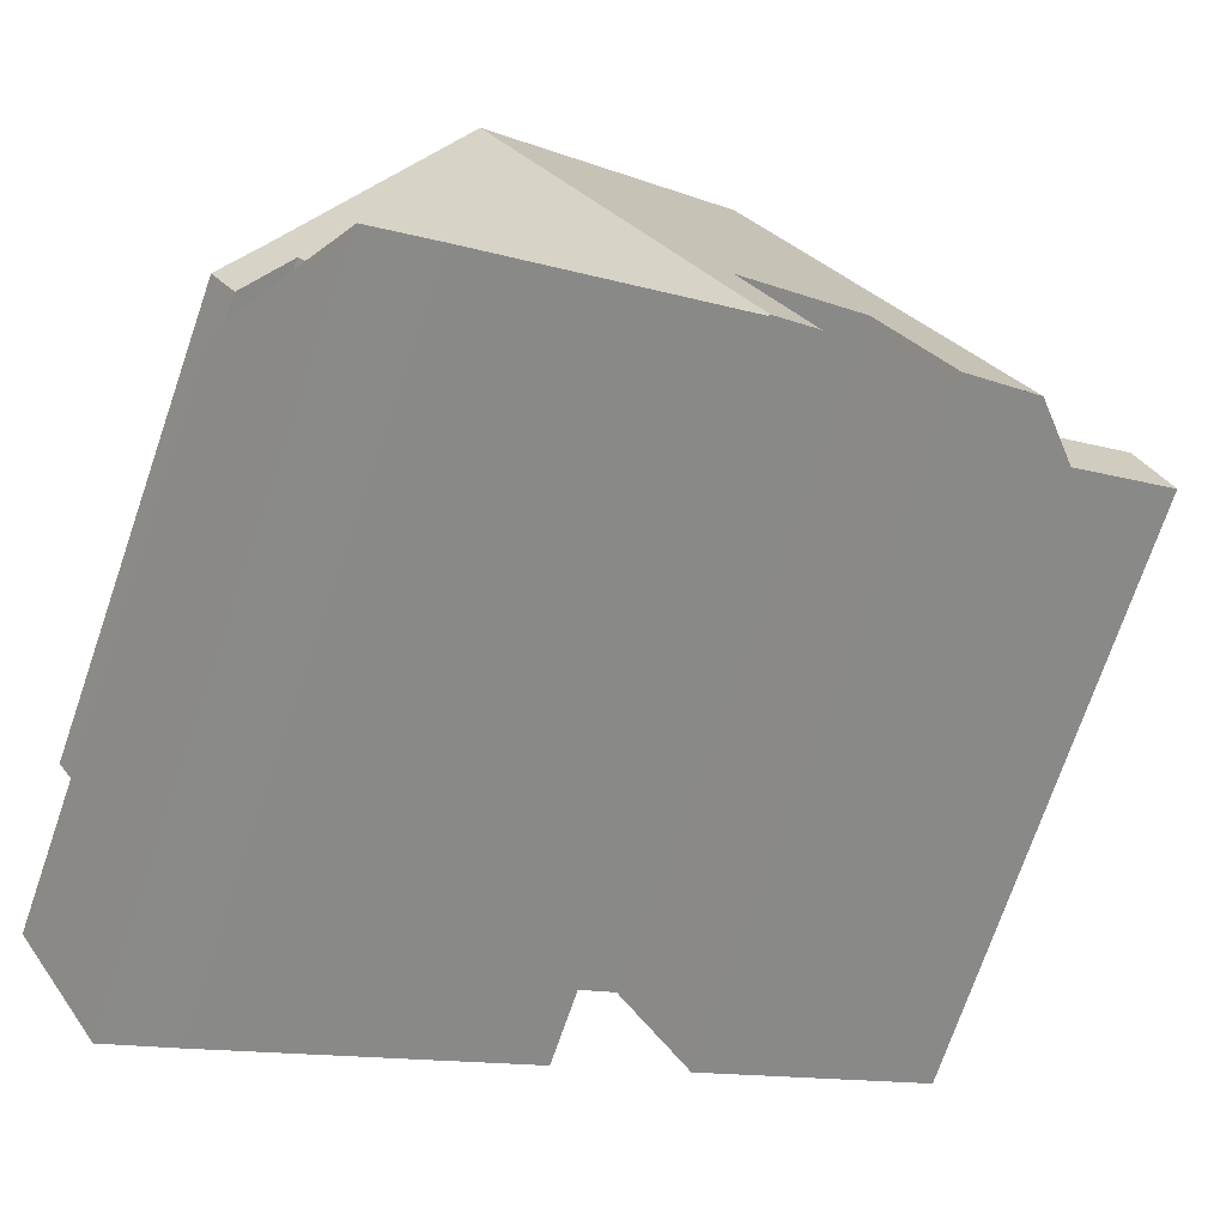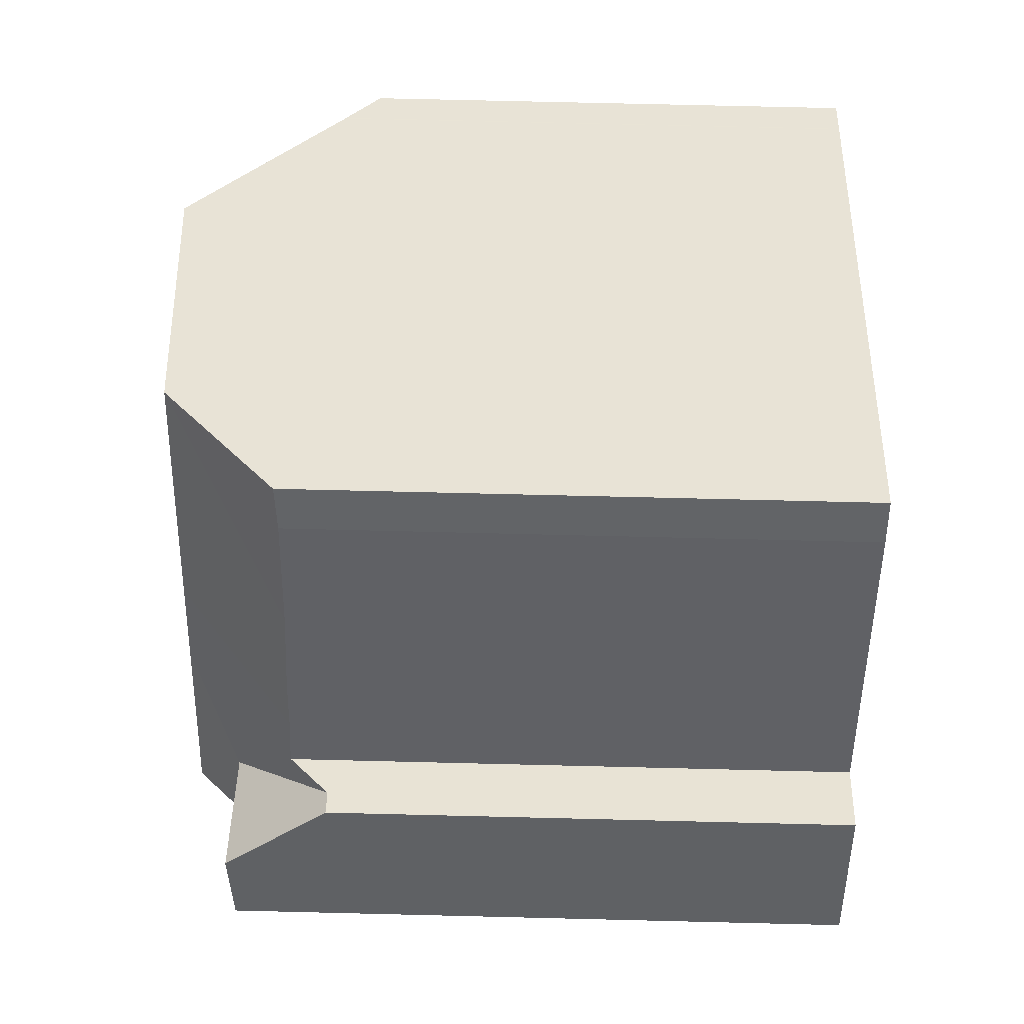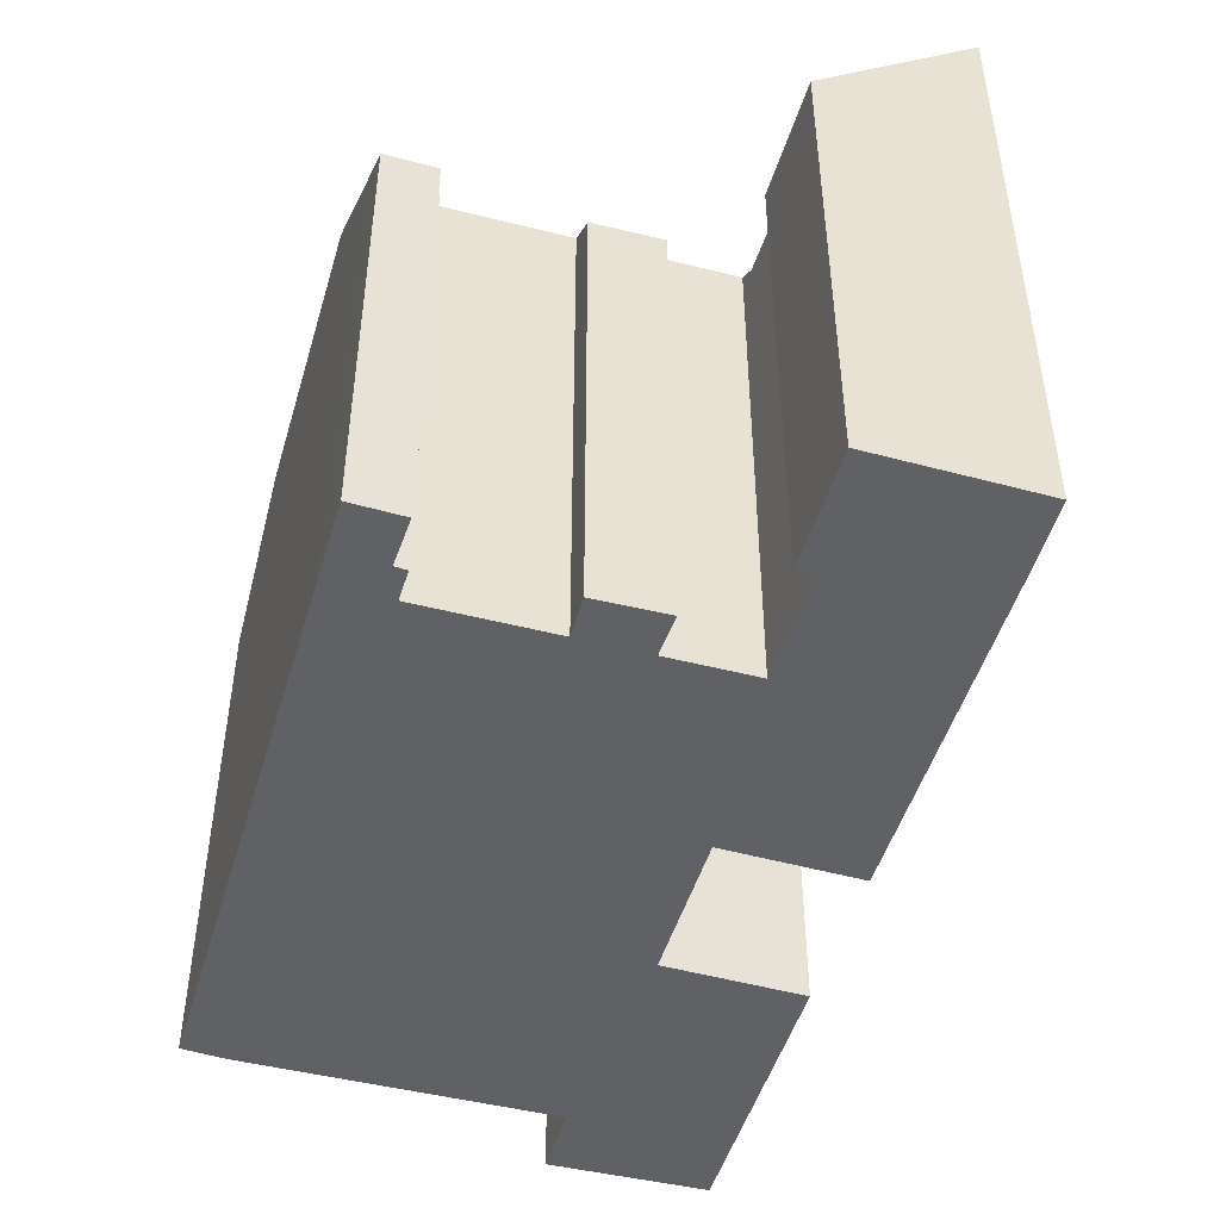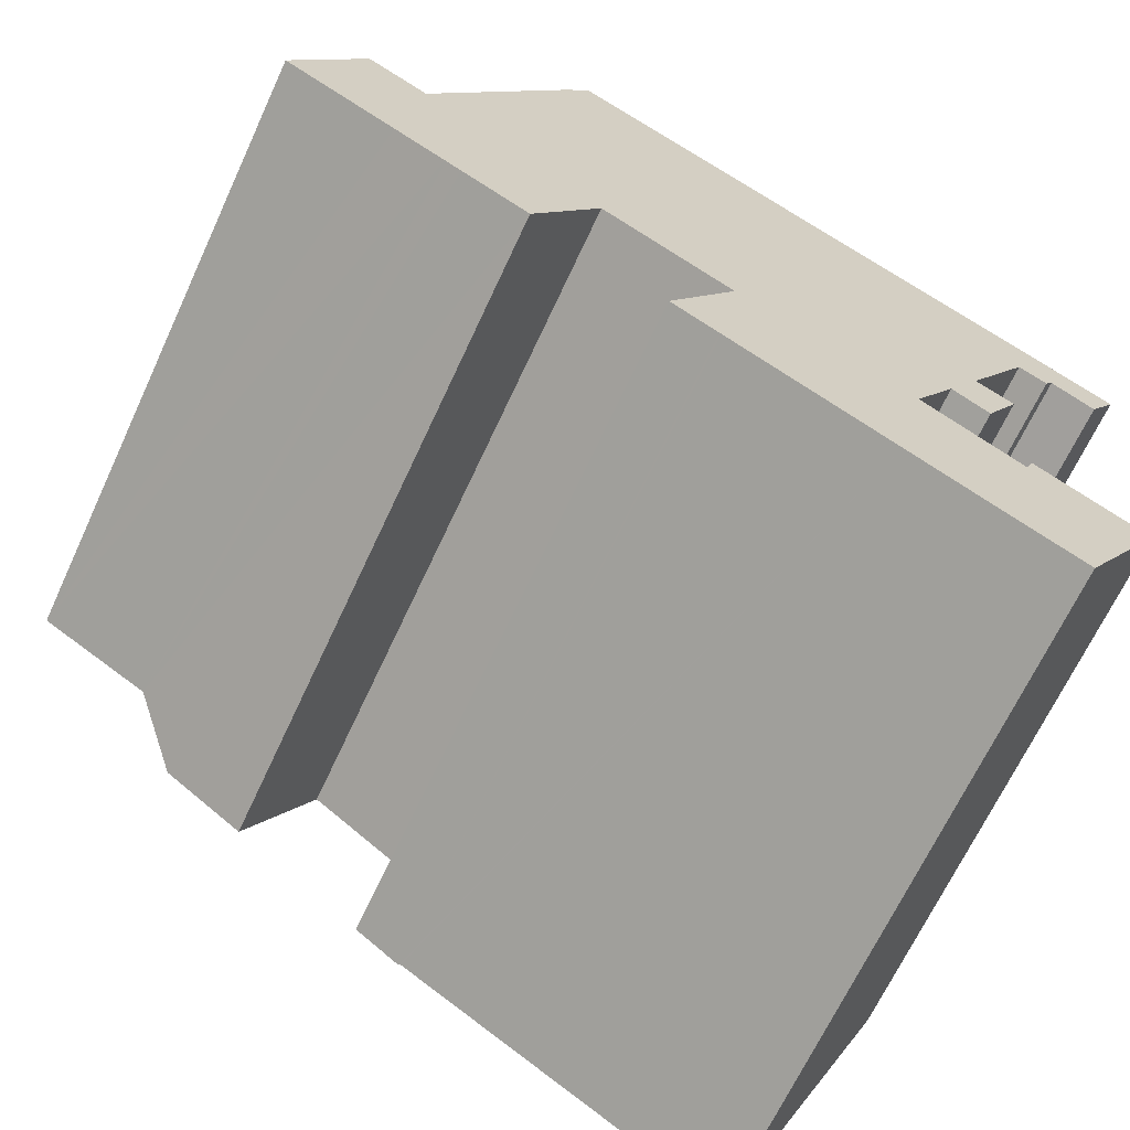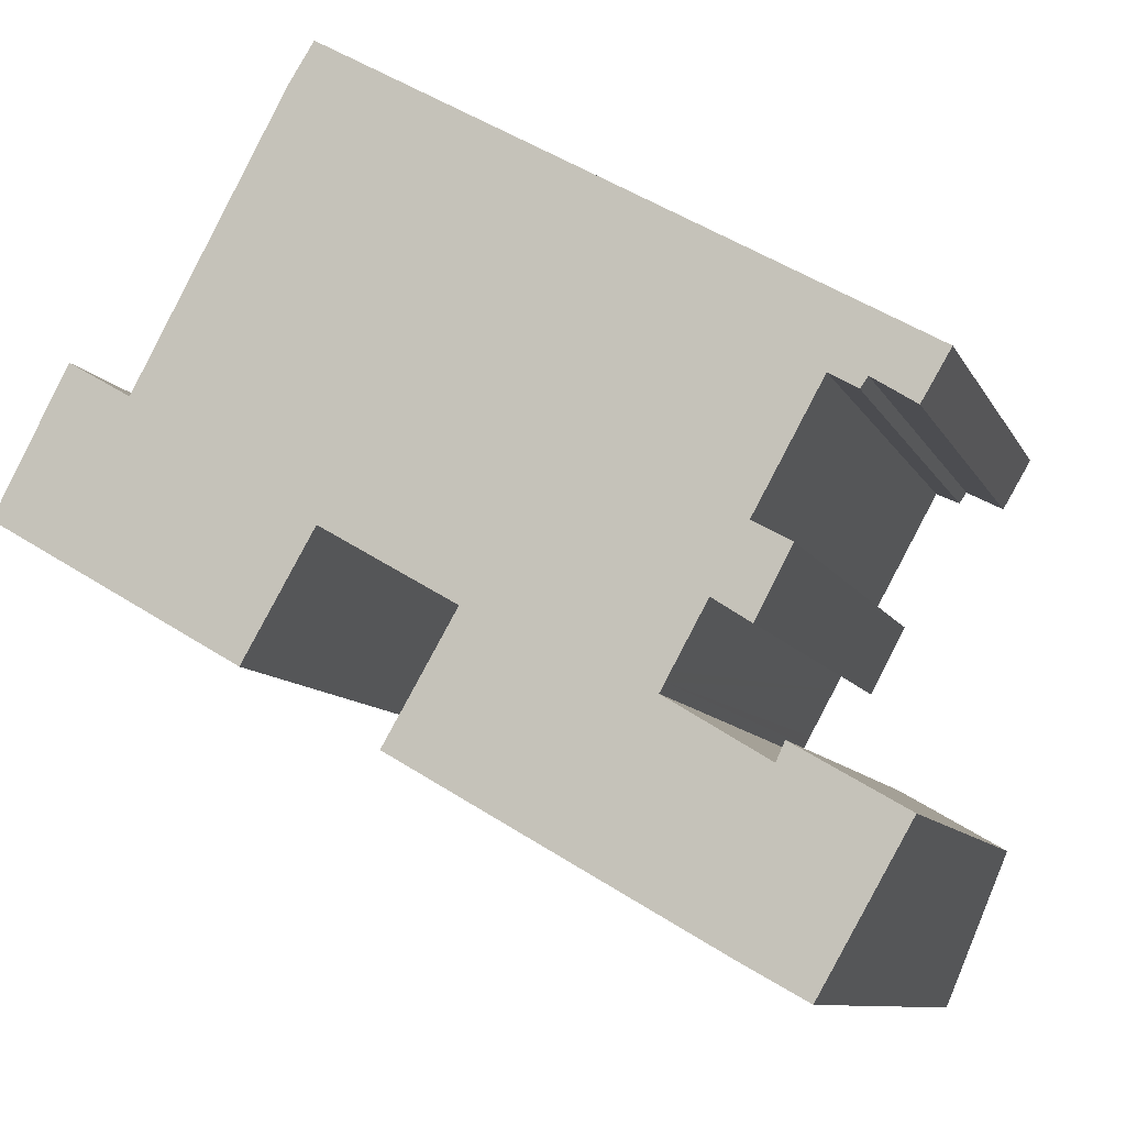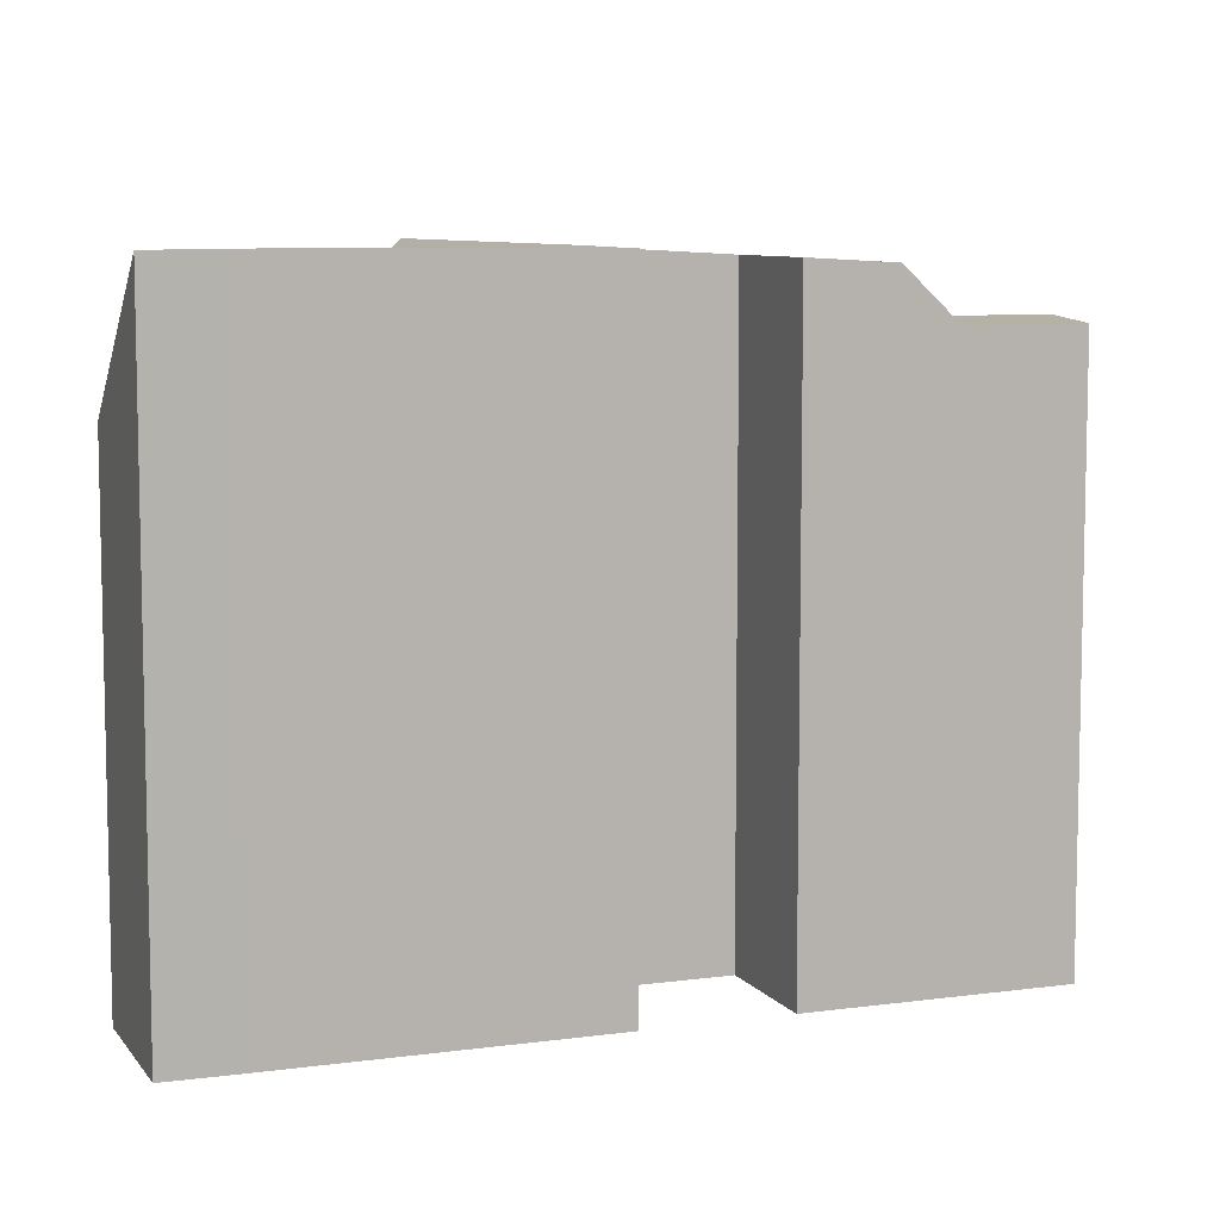
<metadata>
{"format":"obj","ext":"obj","renderer":"f3d","projection":"perspective","resolution":1024,"background":"white","views":[{"elev":-73.1,"azim":161.0,"up":"+Z"},{"elev":71.0,"azim":-88.6,"up":"+Z"},{"elev":-49.5,"azim":103.2,"up":"+Y"},{"elev":-66.9,"azim":-24.8,"up":"+Z"},{"elev":-9.3,"azim":16.7,"up":"+Z"},{"elev":8.0,"azim":-170.7,"up":"+Y"}]}
</metadata>
<code>
v  22.73 20.42 -5.743
v  22.55 3.716e-16 -6.068
v  22.55 20.42 -6.068
v  23.64 20.42 -4.077
v  22.73 3.517e-16 -5.743
v  23.64 2.496e-16 -4.077
v  5.537 22.18 -0.067
v  0 21.99 1.346e-15
v  1.249 22.18 2.416
v  3.995 21.98 -2.32
v  23.06 19.73 -6.842
v  21.05 24.53 -12.23
v  15.25 24.52 -8.858
v  24.52 24.54 -14.24
v  23.75 19.74 -7.27
v  25.87 19.8 -8.569
v  26.9 24.51 -15.58
v  26.18 19.18 -7.903
v  30 19.19 -10.14
v  26.18 4.839e-16 -7.903
v  30 6.207e-16 -10.14
v  24.14 20.21 -3.687
v  23.93 2.176e-16 -3.554
v  23.93 20.42 -3.554
v  25.26 19.1 -4.416
v  25.26 2.704e-16 -4.416
v  24.14 2.258e-16 -3.687
v  6.624 -4.414e-16 7.208
v  6.329 19.86 6.657
v  6.329 -4.076e-16 6.657
v  8.108 -6.109e-16 9.977
v  10.12 -8.413e-16 13.74
v  8.108 19.78 9.977
v  10.12 19.78 13.74
v  6.624 19.86 7.208
v  5.856 23.98 -3.401
v  9.066 23.98 2.164
v  5.807 23.93 -3.373
v  6.04 19.86 6.119
v  10.64 23.98 4.886
v  5.669 19.86 5.426
v  16.04 24.47 -3.482
v  13.52 4.807e-16 -7.851
v  16.04 2.132e-16 -3.482
v  13.52 24.47 -7.851
v  3.995 1.421e-16 -2.32
v  0 0 0
v  5.807 2.065e-16 -3.373
v  5.856 2.083e-16 -3.401
v  6.394 2.274e-16 -3.714
v  8.799 3.13e-16 -5.111
v  8.799 24.17 -5.111
v  6.394 24.02 -3.714
v  3.426 18.48 4.591
v  2.617 18.48 5.062
v  15.15 23.95 12.78
v  15.18 23.98 12.76
v  3.426 -2.811e-16 4.591
v  2.617 -3.1e-16 5.062
v  4.796 -2.324e-16 3.795
v  4.796 19.91 3.795
v  19.98 24.58 -0.523
v  18.41 24.58 -3.245
v  25.59 19.11 -3.773
v  25.58 19.11 -3.798
v  23.87 20.41 -3.666
v  30.09 -2.649e-16 4.326
v  30.35 -1.16e-16 1.894
v  31.36 -2.206e-16 3.602
v  29.17 -1.623e-16 2.65
v  30.05 -2.659e-16 4.343
v  28.79 -3.099e-16 5.061
v  28.84 -1.754e-16 2.864
v  28.57 -1.518e-16 2.479
v  28.01 -3.37e-16 5.503
v  27.58 -1.872e-16 3.057
v  24.58 -4.559e-16 7.445
v  25.18 7.893e-17 -1.289
v  15.18 -7.816e-16 12.76
v  21.41 -5.655e-16 9.235
v  11.32 4.494e-17 -0.734
v  15.15 -7.828e-16 12.78
v  11 -9.266e-16 15.13
v  6.04 -3.747e-16 6.119
v  5.669 -3.322e-16 5.426
v  5.139 -2.717e-16 4.437
v  5.018 -2.578e-16 4.211
v  1.249 -1.479e-16 2.416
v  25.59 2.31e-16 -3.773
v  26.52 1.236e-16 -2.019
v  25.58 2.326e-16 -3.798
v  23.87 2.245e-16 -3.666
v  22.36 3.926e-16 -6.412
v  21.05 7.487e-16 -12.23
v  15.25 5.424e-16 -8.858
v  15.19 5.403e-16 -8.824
v  26.9 9.539e-16 -15.58
v  24.52 8.722e-16 -14.24
v  25.87 5.247e-16 -8.569
v  23.75 4.452e-16 -7.27
v  23.06 4.19e-16 -6.842
v  11 19.88 15.13
v  21.41 24.38 9.235
v  24.58 24.58 7.445
v  28.01 21.14 5.503
v  25.18 20.42 -1.289
v  27.58 20.4 3.057
v  15.19 24.58 -8.824
v  28.79 20.36 5.061
v  11.32 24.17 -0.734
v  30.05 19.09 4.343
v  30.09 19.06 4.326
v  31.36 17.82 3.602
v  30.35 17.88 1.894
v  28.84 19.39 2.864
v  29.17 19.06 2.65
v  28.57 19.43 2.479
v  26.52 19.13 -2.019
v  5.018 19.9 4.211
v  5.139 19.9 4.437
v  22.36 20.41 -6.412
g defaultobject
f 1 2 3
f 2 1 4
f 2 4 5
f 5 4 6
f 7 8 9
f 8 7 10
f 11 12 13
f 12 11 14
f 14 11 15
f 14 15 16
f 14 16 17
f 17 16 18
f 17 18 19
f 19 20 21
f 20 19 18
f 22 23 24
f 23 22 25
f 23 25 26
f 23 26 27
f 28 29 30
f 29 28 31
f 29 31 32
f 29 32 33
f 33 32 34
f 29 33 35
f 36 7 37
f 7 36 10
f 10 36 38
f 39 40 41
f 40 39 29
f 40 29 35
f 42 43 44
f 43 42 45
f 8 46 47
f 46 8 48
f 48 8 10
f 48 10 49
f 49 10 50
f 50 10 51
f 51 10 52
f 52 10 38
f 52 38 36
f 52 36 53
f 54 9 55
f 9 54 7
f 33 40 35
f 40 33 56
f 40 56 57
f 58 55 59
f 55 58 54
f 54 58 60
f 54 60 61
f 62 24 63
f 24 62 64
f 24 64 22
f 22 64 65
f 66 63 24
f 67 68 69
f 68 67 70
f 70 67 71
f 70 71 72
f 70 72 73
f 73 72 74
f 74 72 75
f 74 75 76
f 76 75 77
f 76 77 78
f 79 44 80
f 44 79 81
f 81 79 82
f 81 82 83
f 81 83 51
f 51 83 32
f 51 32 31
f 51 31 50
f 50 31 28
f 50 28 49
f 49 28 30
f 49 30 84
f 49 84 48
f 48 84 46
f 46 84 85
f 46 85 86
f 46 86 87
f 46 87 60
f 46 60 58
f 46 58 47
f 47 58 59
f 47 59 88
f 78 89 90
f 89 78 91
f 91 78 26
f 26 78 27
f 27 78 77
f 27 77 80
f 27 80 23
f 23 80 92
f 92 80 6
f 6 80 5
f 5 80 2
f 2 80 93
f 93 80 94
f 94 80 95
f 95 80 44
f 95 44 96
f 96 44 43
f 20 97 21
f 97 20 98
f 98 20 99
f 98 99 100
f 98 100 94
f 94 100 101
f 94 101 93
f 82 102 83
f 102 82 56
f 56 82 79
f 56 79 57
f 57 79 80
f 57 80 103
f 103 80 77
f 103 77 104
f 104 77 75
f 104 75 105
f 106 76 78
f 76 106 107
f 45 96 43
f 96 45 108
f 96 108 95
f 95 108 94
f 94 108 13
f 94 13 12
f 94 12 98
f 98 12 14
f 109 75 72
f 75 109 105
f 110 44 81
f 44 110 42
f 71 109 72
f 109 71 111
f 111 71 67
f 111 67 112
f 112 67 69
f 112 69 113
f 52 81 51
f 81 52 110
f 104 111 62
f 111 104 105
f 111 105 109
f 88 8 47
f 8 88 59
f 8 59 55
f 8 55 9
f 114 115 113
f 115 114 116
f 117 107 115
f 112 62 111
f 62 112 107
f 107 112 113
f 107 113 115
f 62 107 106
f 62 106 118
f 62 118 64
f 18 99 20
f 99 18 16
f 86 119 87
f 119 86 85
f 119 85 84
f 119 84 41
f 41 84 39
f 119 41 120
f 117 73 74
f 73 117 115
f 4 63 66
f 63 4 1
f 114 69 68
f 69 114 113
f 107 74 76
f 74 107 117
f 29 84 30
f 84 29 39
f 102 32 83
f 32 102 34
f 118 78 90
f 78 118 106
f 121 2 93
f 2 121 3
f 37 53 36
f 53 37 52
f 52 37 40
f 52 40 57
f 52 57 110
f 110 57 42
f 42 57 103
f 42 103 108
f 108 103 63
f 63 103 62
f 62 103 104
f 108 45 42
f 34 56 33
f 56 34 102
f 119 60 87
f 60 119 61
f 54 61 7
f 61 37 7
f 37 61 119
f 37 119 120
f 116 73 115
f 73 116 114
f 73 114 68
f 73 68 70
f 17 21 97
f 21 17 19
f 41 37 120
f 37 41 40
f 65 26 25
f 26 65 64
f 26 64 118
f 26 118 89
f 89 118 90
f 26 89 91
f 23 66 24
f 66 23 92
f 66 92 6
f 6 4 66
f 14 97 98
f 97 14 17
f 25 22 65
f 1 108 63
f 108 1 13
f 13 1 121
f 13 121 11
f 121 1 3
f 101 121 93
f 121 101 11
f 11 101 100
f 11 100 15
f 15 100 99
f 15 99 16

</code>
